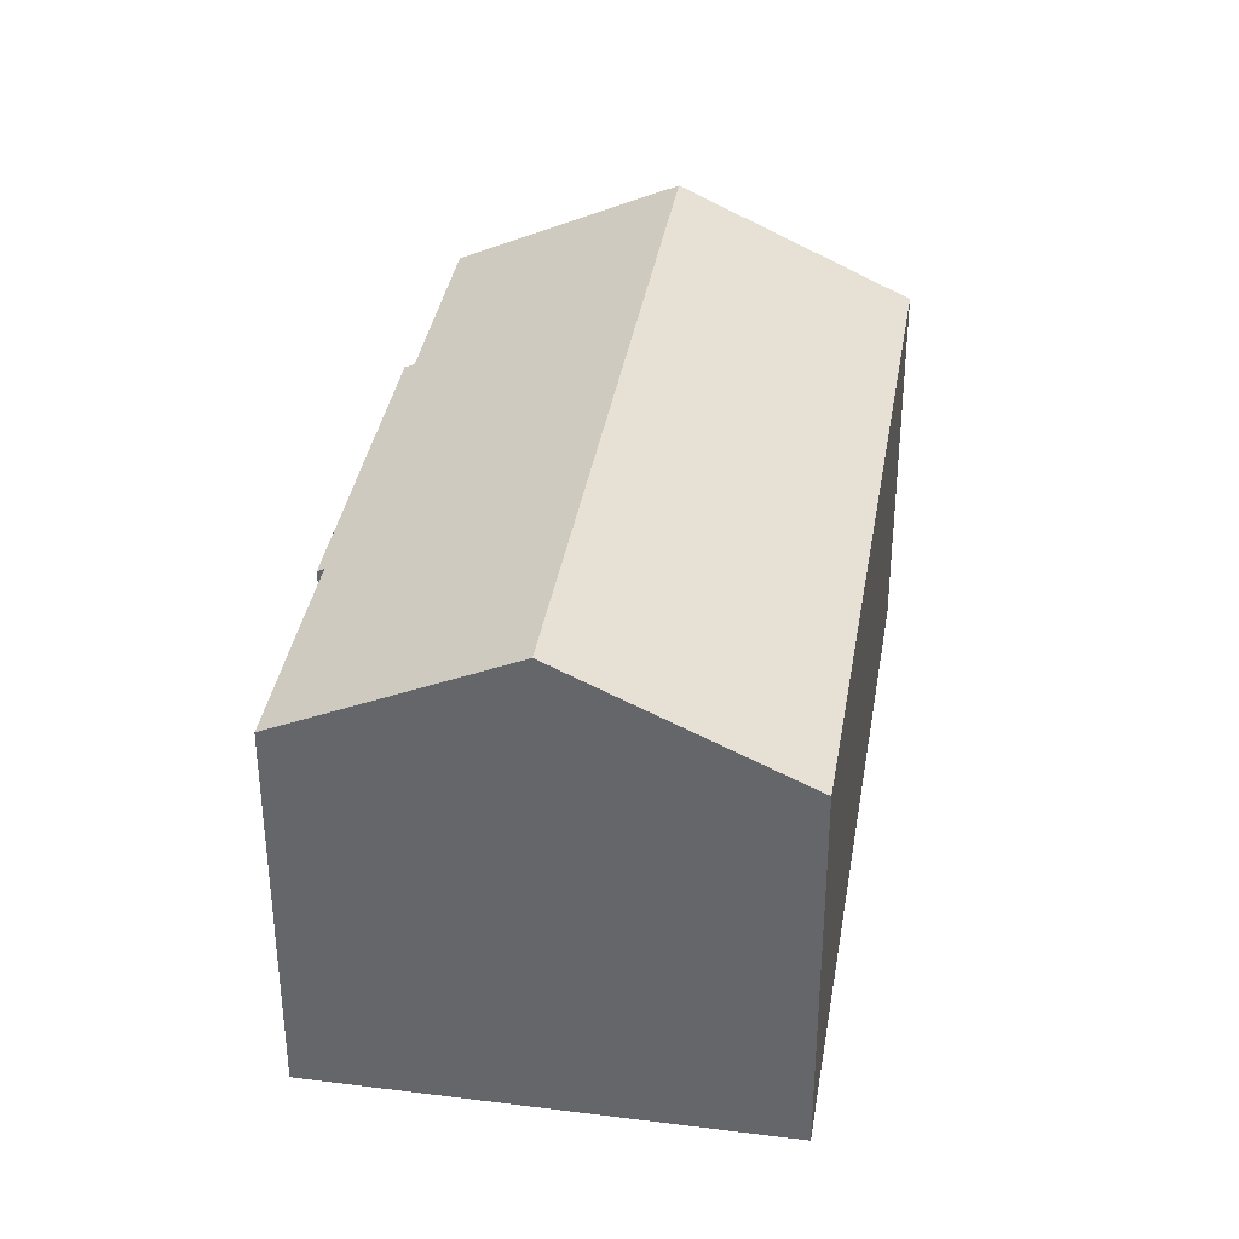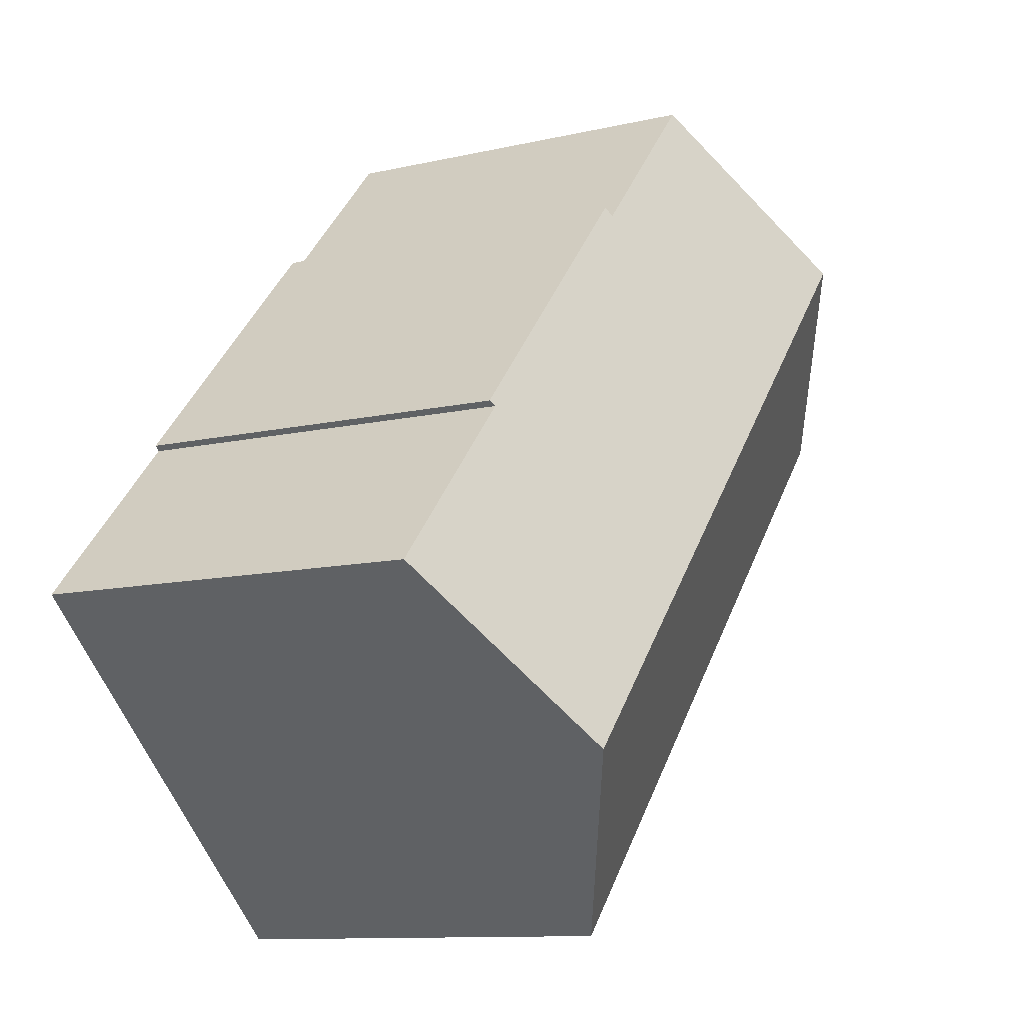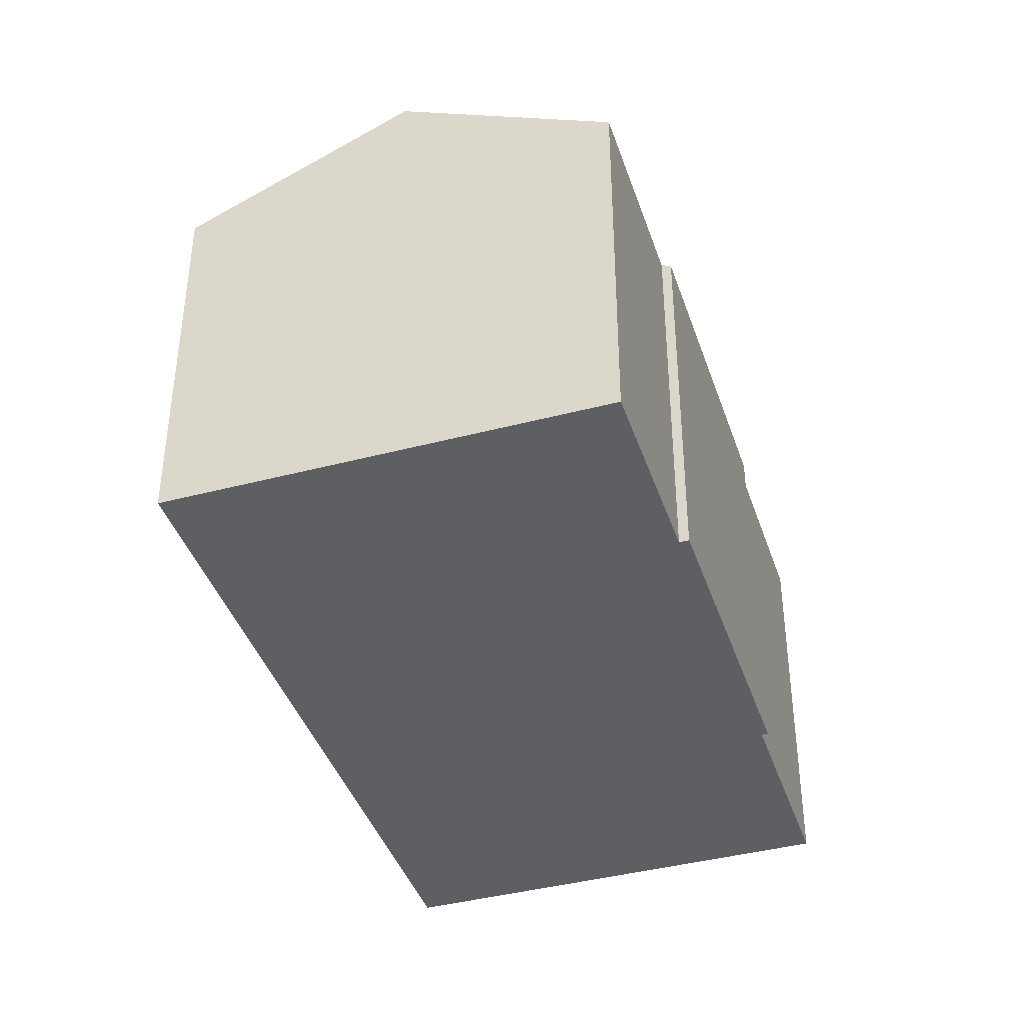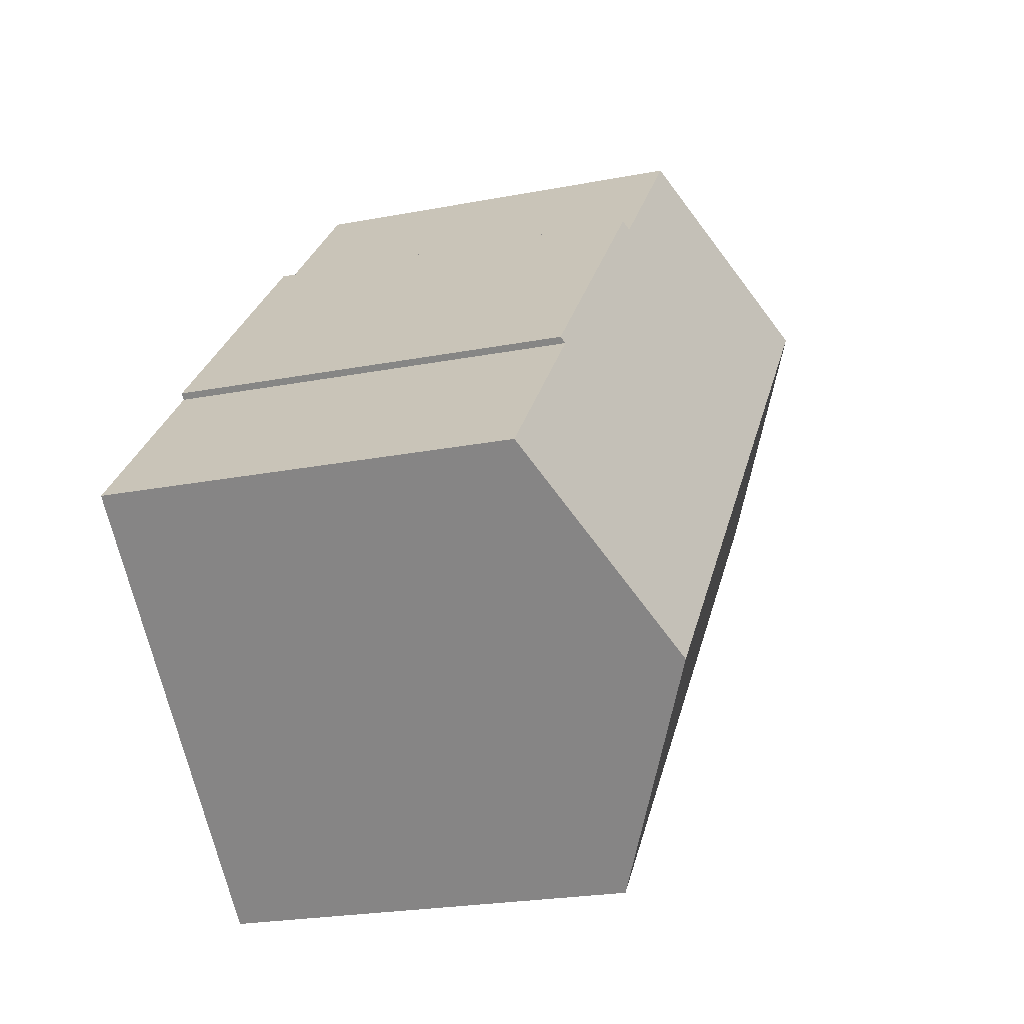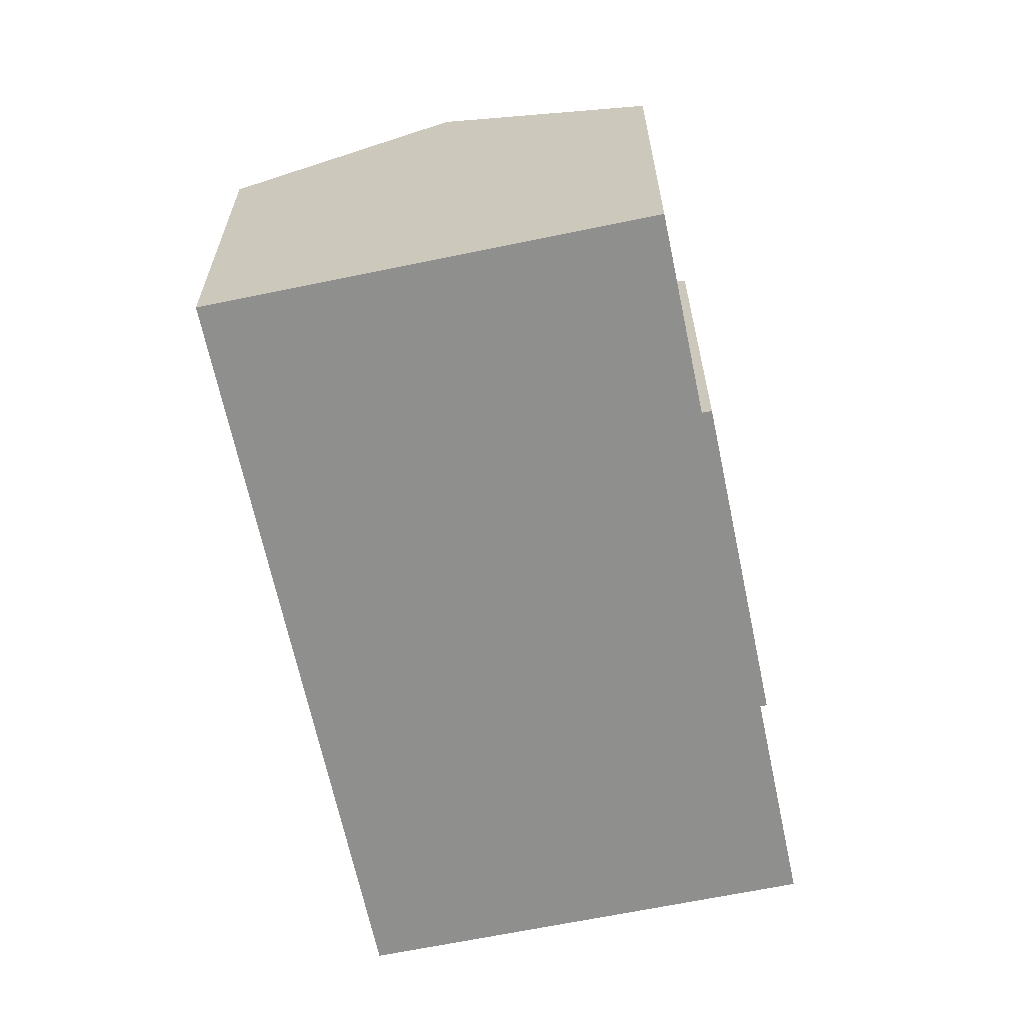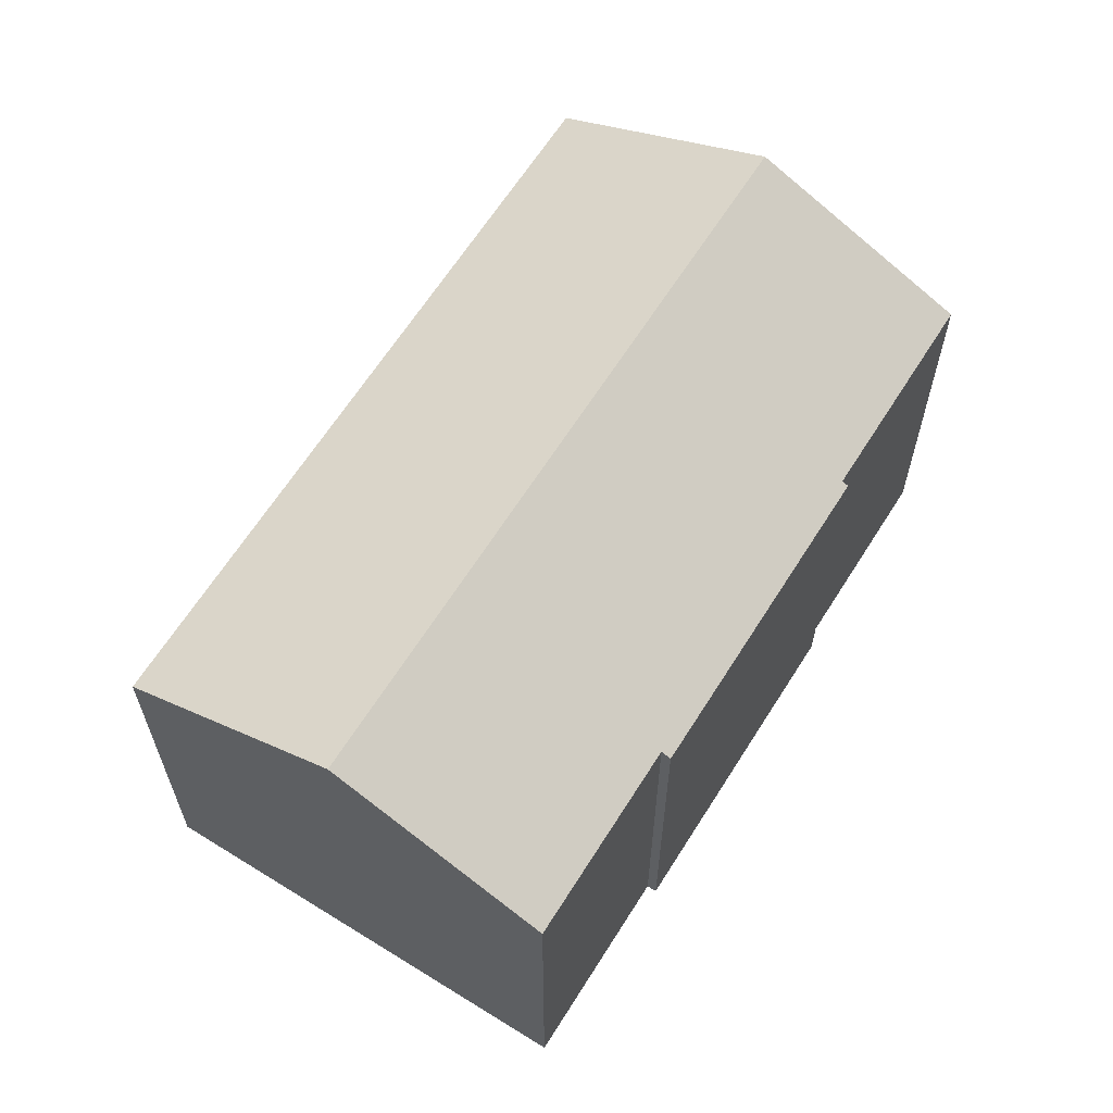
<metadata>
{"format":"obj","ext":"obj","renderer":"f3d","projection":"perspective","resolution":1024,"background":"white","views":[{"elev":36.8,"azim":146.6,"up":"+Y"},{"elev":-10.8,"azim":120.2,"up":"+Z"},{"elev":-40.9,"azim":-24.9,"up":"+Y"},{"elev":-23.1,"azim":108.2,"up":"+Z"},{"elev":-65.1,"azim":-30.9,"up":"+Y"},{"elev":64.0,"azim":-10.6,"up":"+Y"}]}
</metadata>
<code>
v  5.935 10.28 -6.427
v  18.42 13.09 -10.82
v  13.87 10.28 -15.02
v  4.551 13.09 4.203
v  4.68 10.28 -5.068
v  0 10.28 6.292e-16
v  18.92 10.28 -2.224
v  18.79 10.36 -2.346
v  12.83 10.28 4.366
v  8.905 10.4 8.223
v  12.63 10.4 4.184
v  22.84 10.36 -6.737
v  13.87 9.198e-16 -15.02
v  5.935 3.935e-16 -6.427
v  4.68 3.103e-16 -5.068
v  0 0 0
v  8.905 -5.035e-16 8.223
v  4.551 -2.574e-16 4.203
v  12.63 -2.562e-16 4.184
v  12.83 -2.673e-16 4.366
v  18.92 1.362e-16 -2.224
v  18.79 1.437e-16 -2.346
v  22.84 4.125e-16 -6.737
v  18.42 6.624e-16 -10.82
g defaultobject
f 1 2 3
f 2 1 4
f 4 1 5
f 4 5 6
f 7 8 9
f 10 2 4
f 2 10 11
f 2 11 9
f 2 9 8
f 2 8 12
f 13 1 3
f 1 13 14
f 1 14 5
f 5 14 6
f 6 14 15
f 6 15 16
f 16 4 6
f 4 16 10
f 10 16 17
f 17 16 18
f 19 9 11
f 9 19 20
f 17 11 10
f 11 17 19
f 20 7 9
f 7 20 21
f 22 12 8
f 12 22 23
f 7 22 8
f 22 7 21
f 2 13 3
f 13 2 12
f 13 12 24
f 24 12 23
f 23 22 24
f 15 18 16
f 18 15 14
f 18 14 13
f 18 13 17
f 17 13 24
f 17 24 19
f 19 24 20
f 20 24 22
f 20 22 21

</code>
